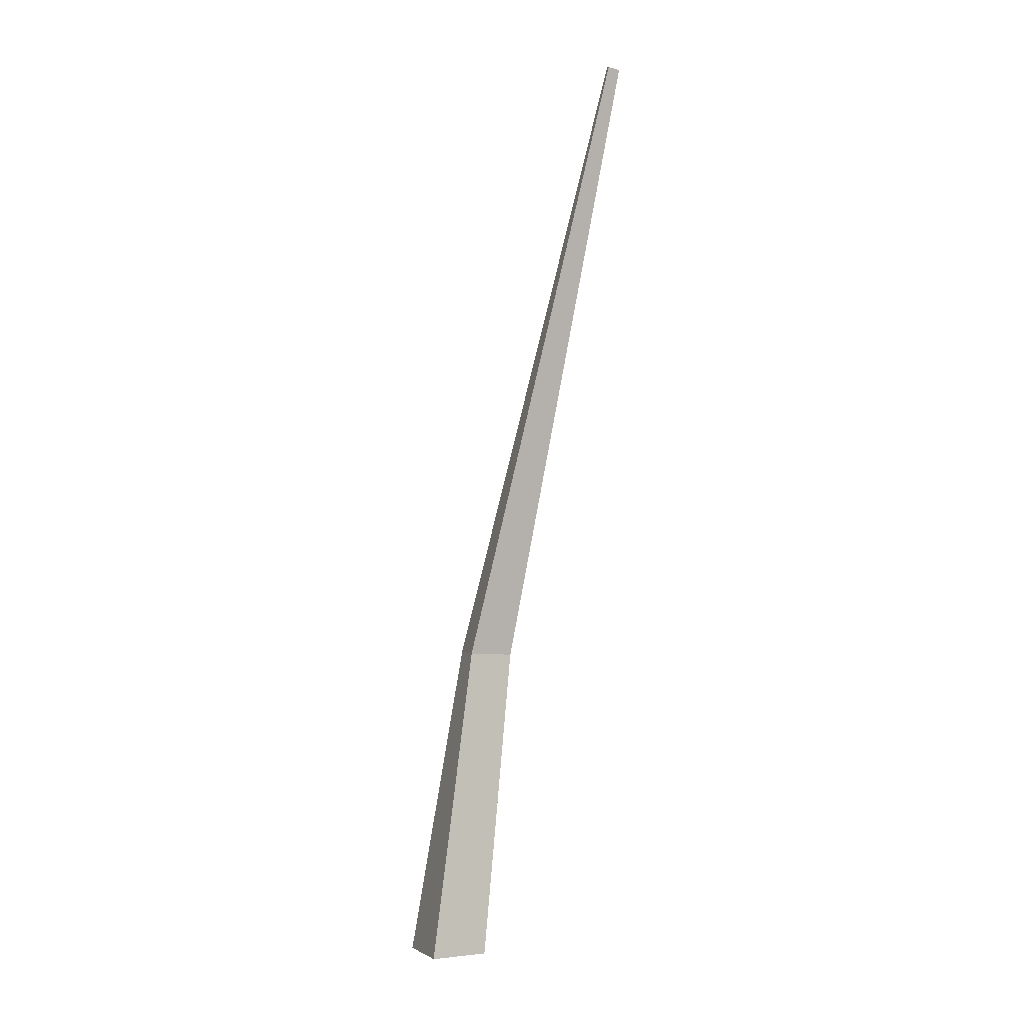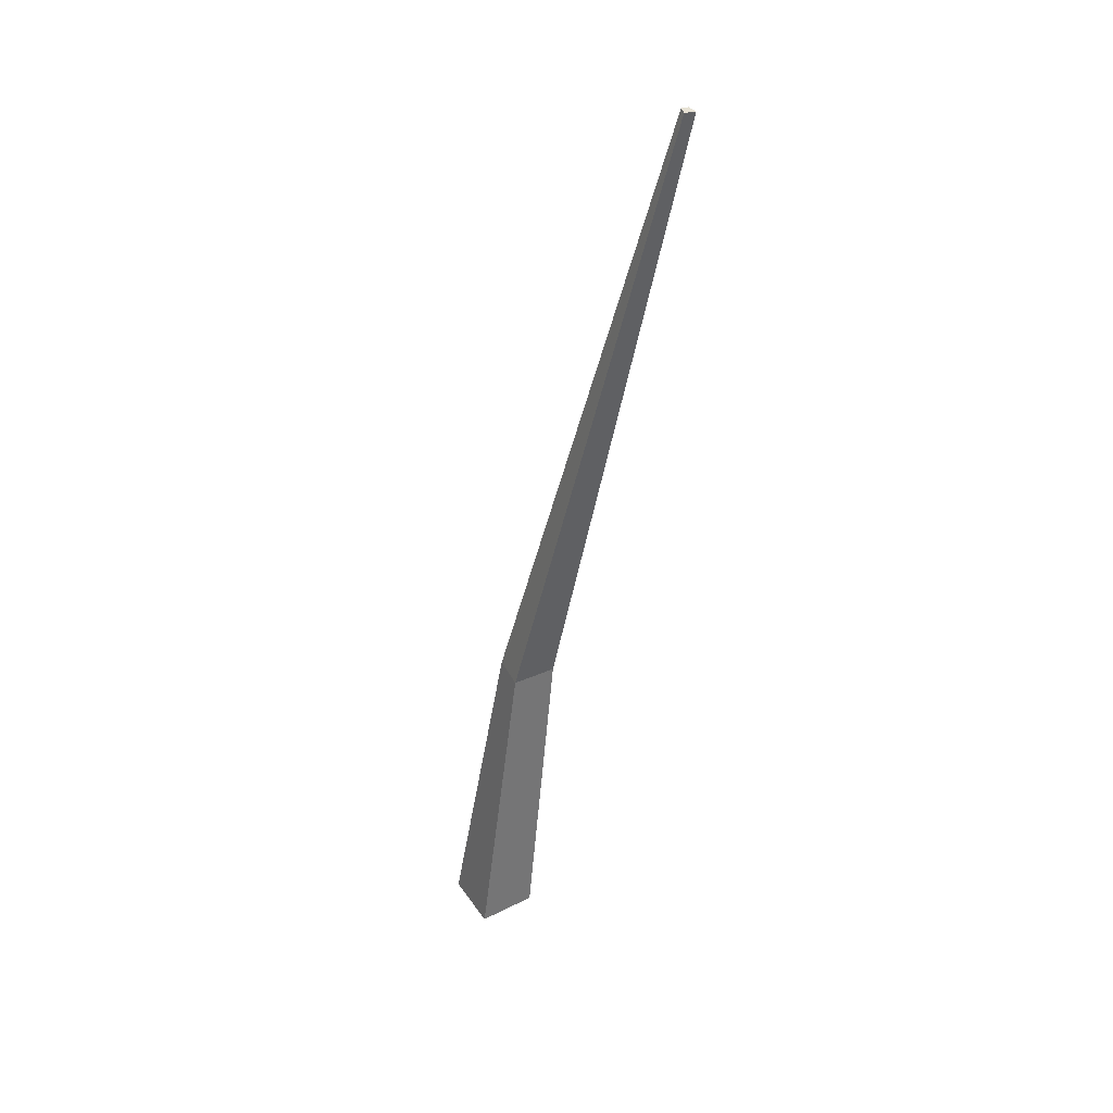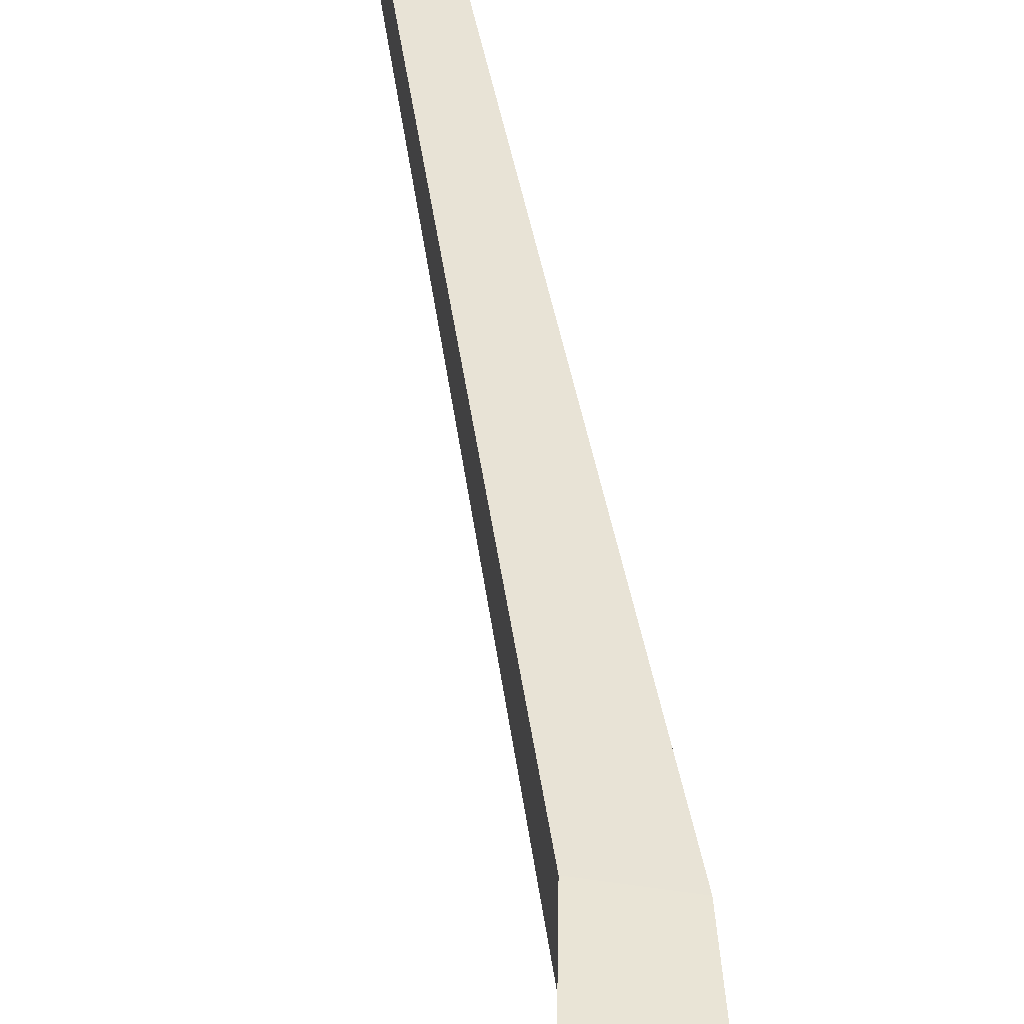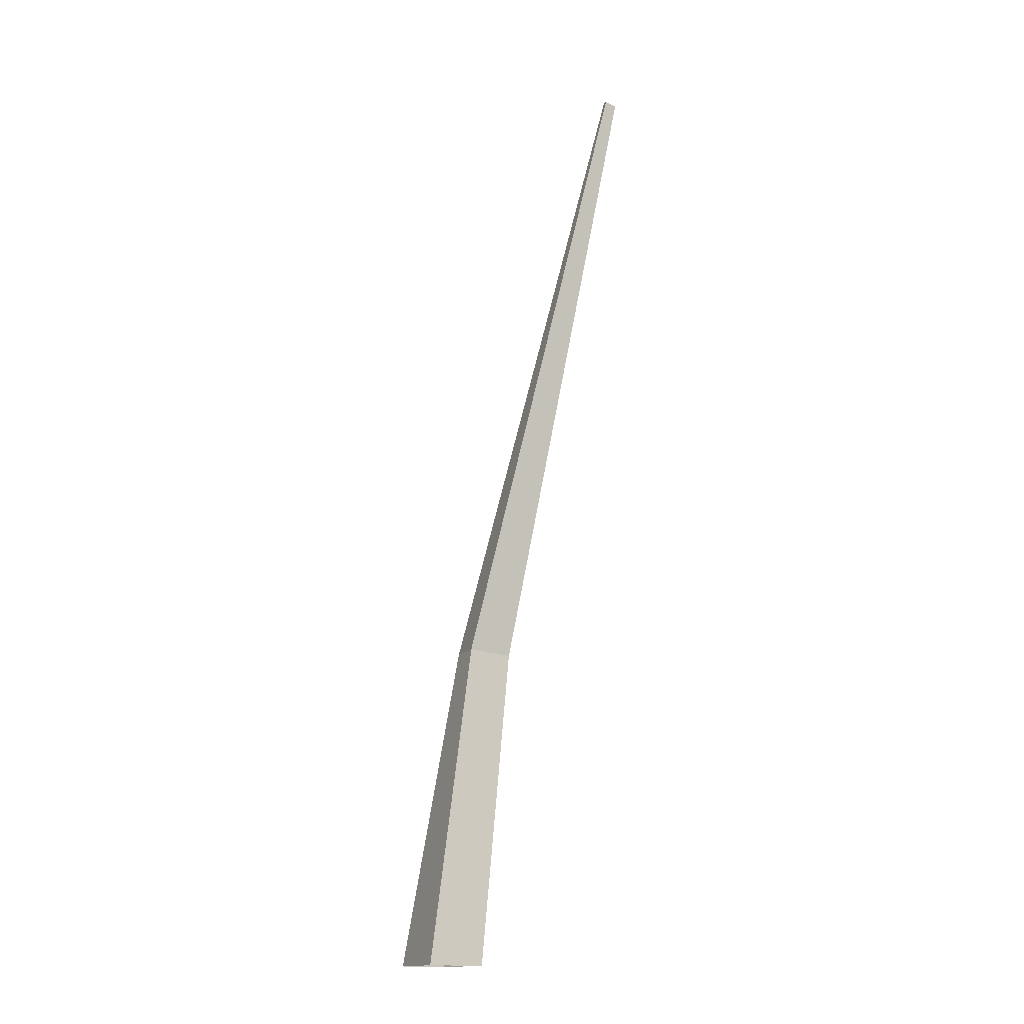
<metadata>
{"format":"obj","ext":"obj","renderer":"f3d","projection":"perspective","resolution":1024,"background":"white","views":[{"elev":-2.5,"azim":-119.6,"up":"+Y"},{"elev":34.1,"azim":-125.4,"up":"+Y"},{"elev":37.0,"azim":2.1,"up":"+Z"},{"elev":-15.8,"azim":-124.4,"up":"+Y"}]}
</metadata>
<code>
g Palm_Tree_Coconut_OneSided_m_06_Collider
v 0.1486 0 0.1132
v 0.1536 0 -0.1077
v -0.1337 0 -0.1376
v -0.1397 0 0.1337
v -0.1757 1.437 0.2572
v -0.006751 1.449 0.08105
v -0.1717 1.446 0.04522
v -0.009594 1.443 0.2285
v -0.6225 4.255 0.5746
v -0.6224 4.26 0.5383
v -0.6561 4.252 0.5258
v -0.6563 4.245 0.5847
f 2 6 8 1
f 5 12 11 7
f 1 8 5 4
f 3 7 6 2
f 6 10 9 8
f 7 11 10 6
f 8 9 12 5
f 9 11 12
f 10 11 9
f 4 5 7 3

</code>
